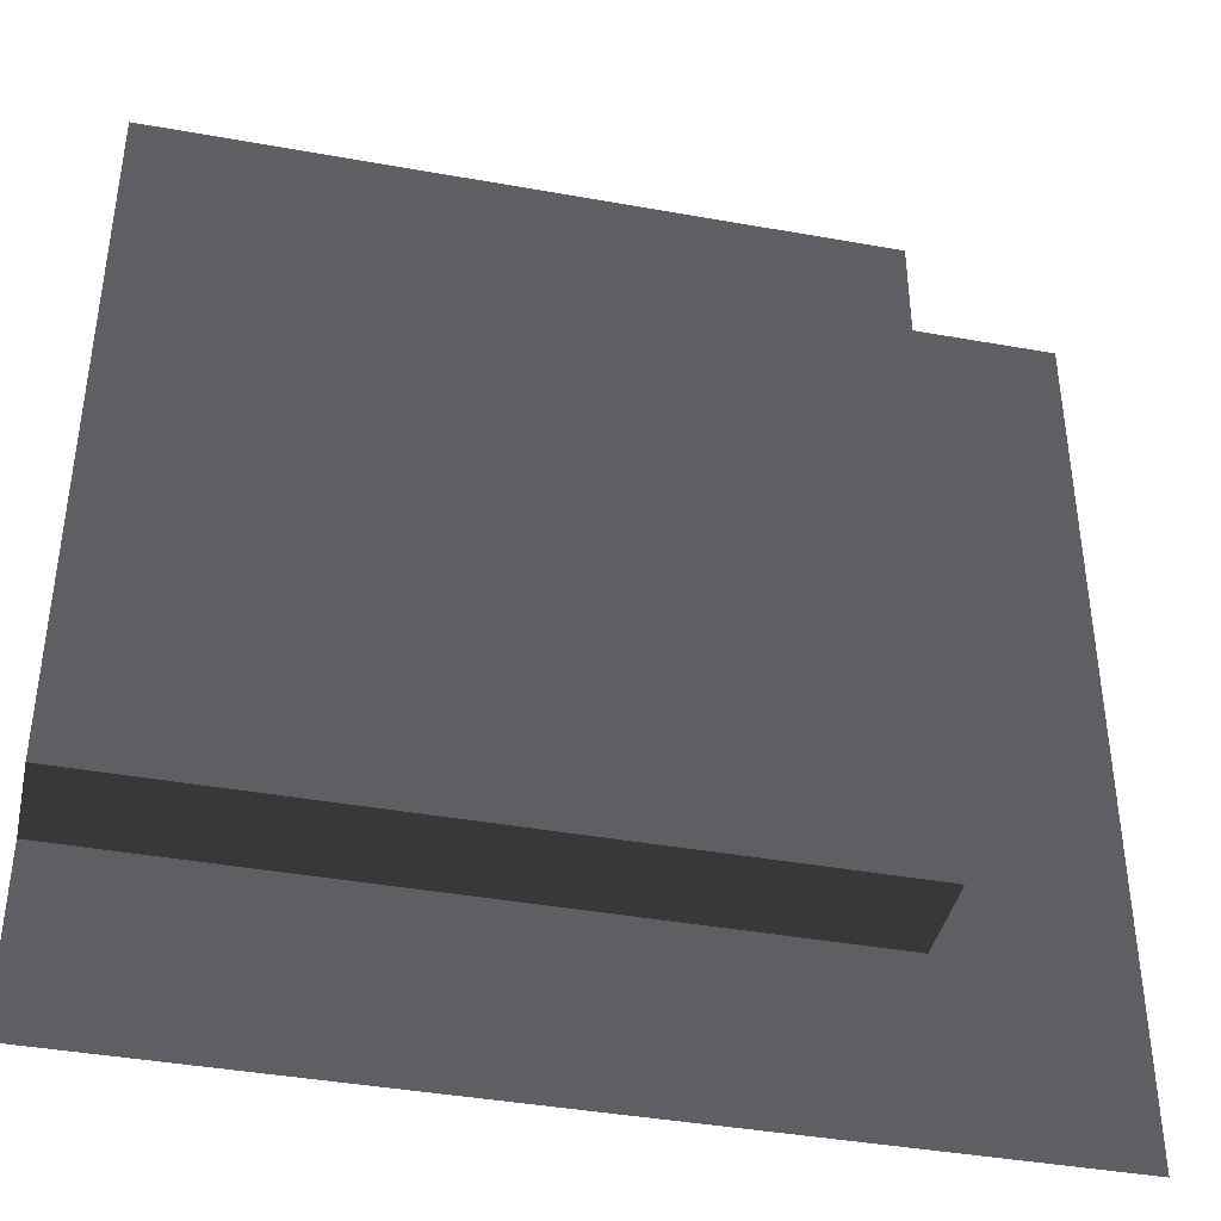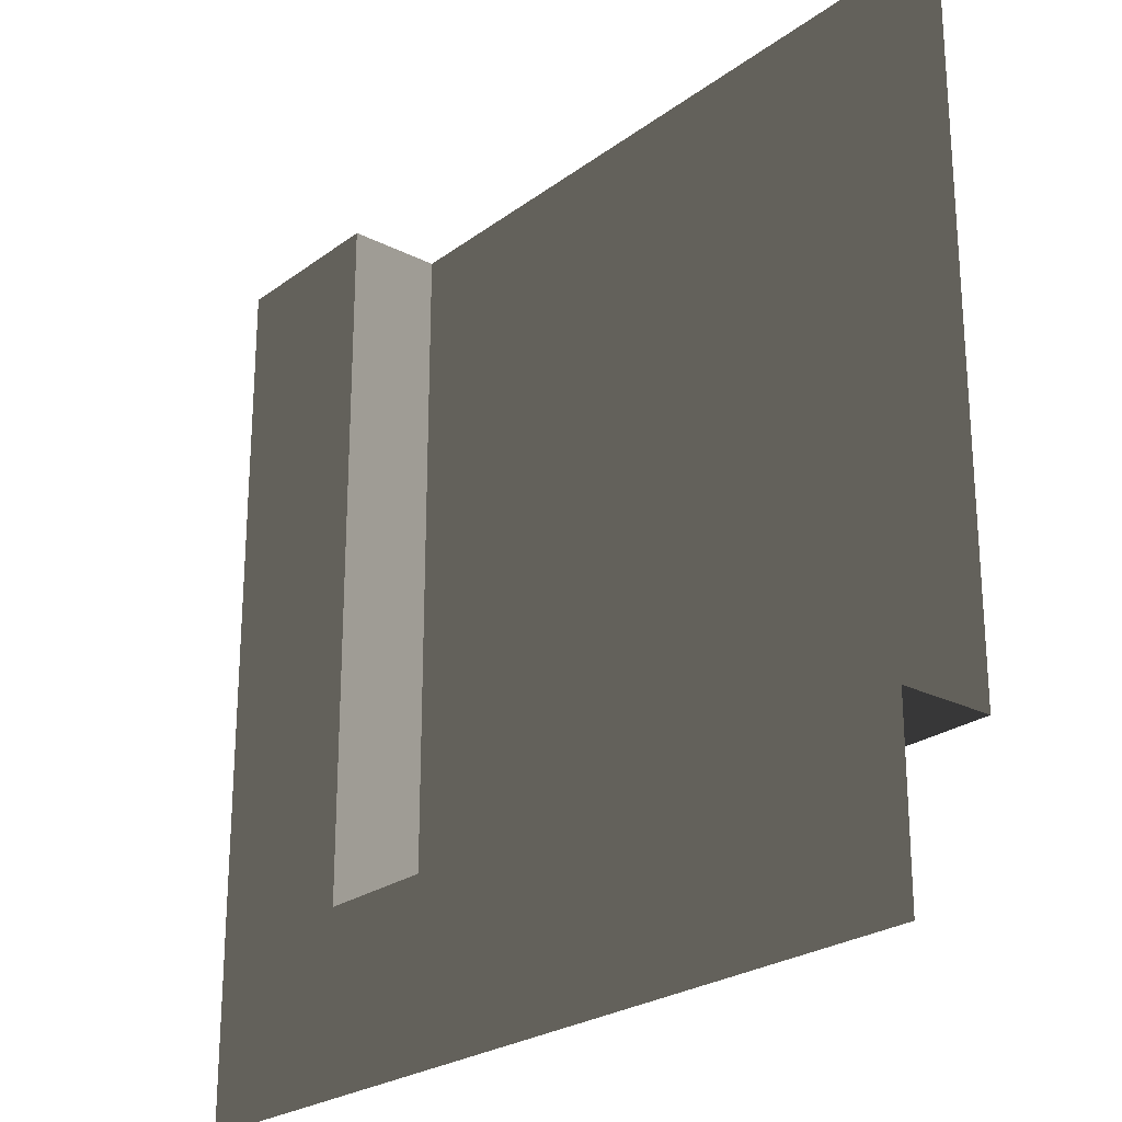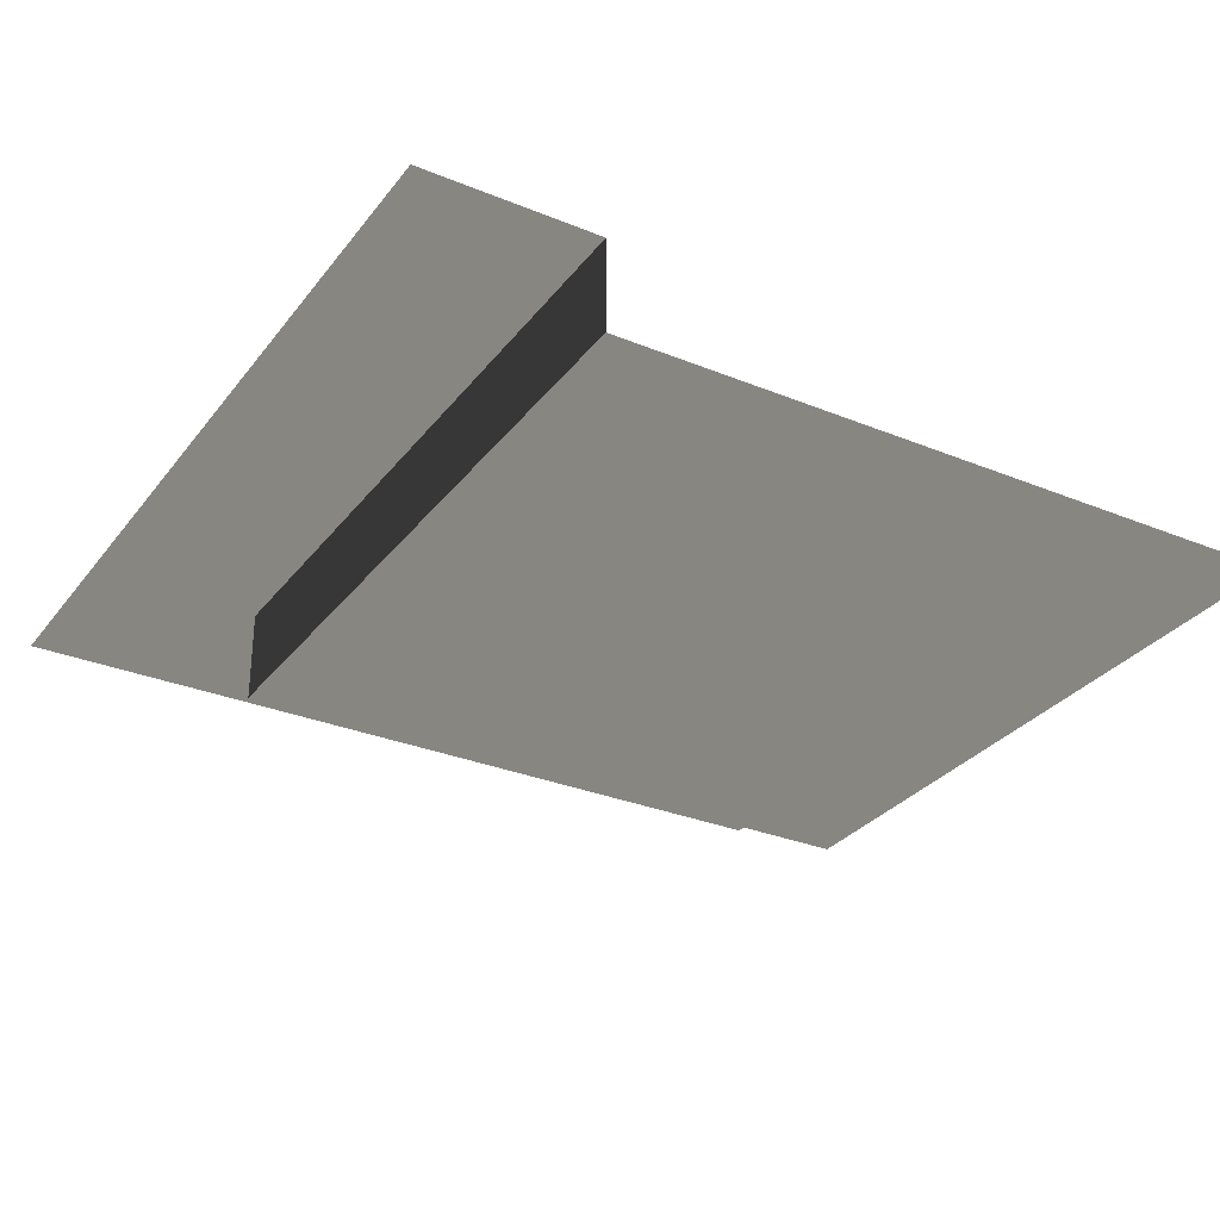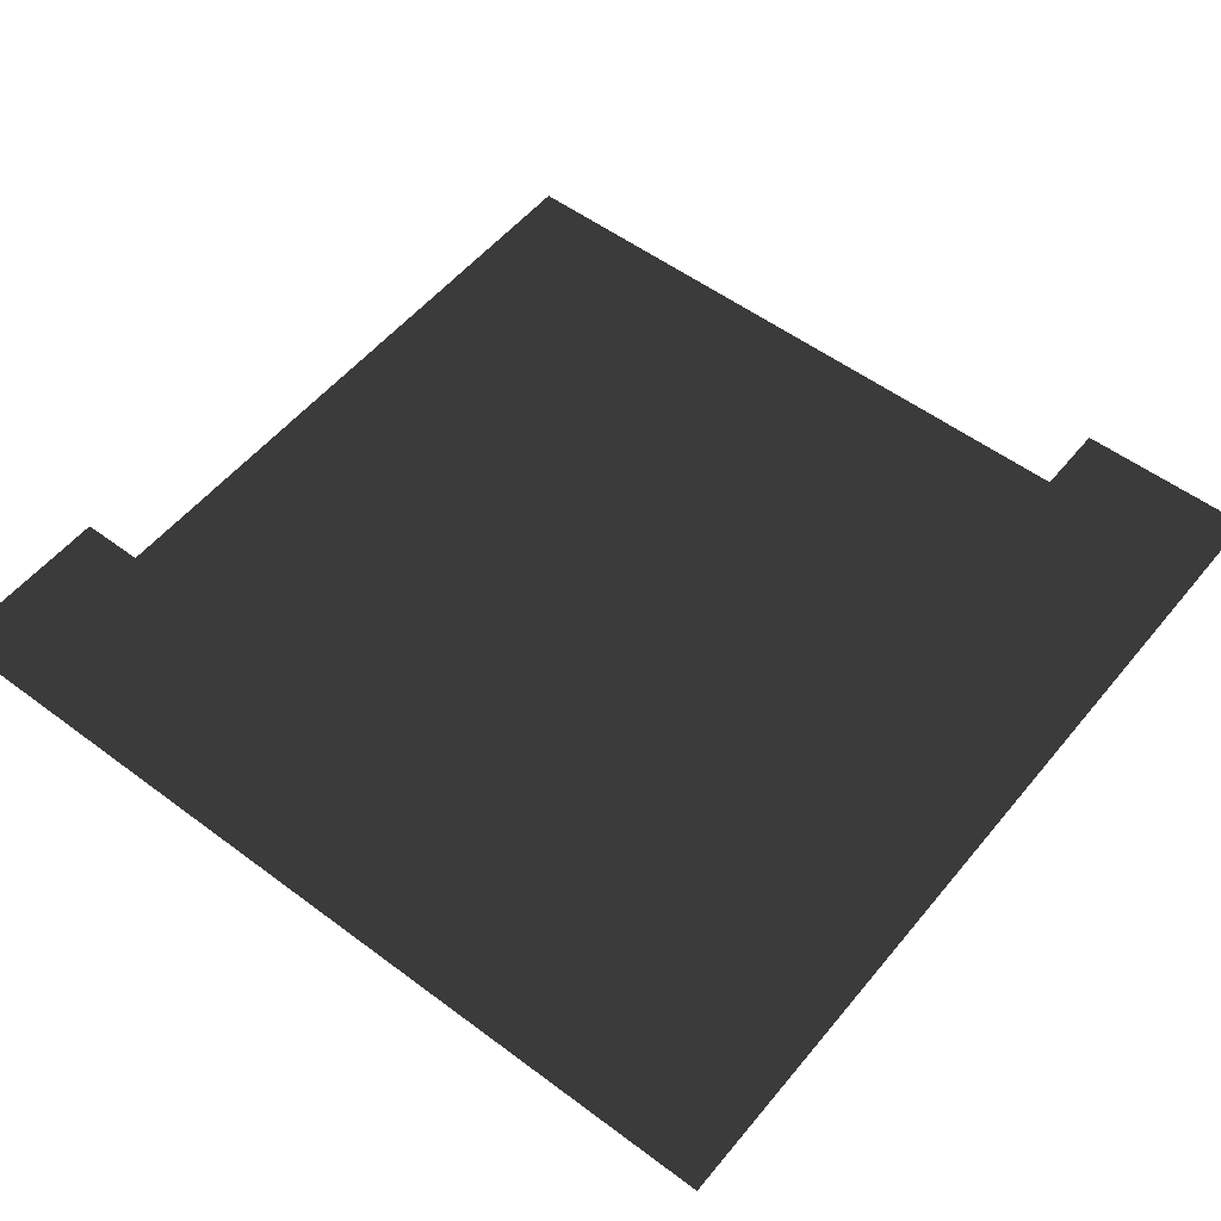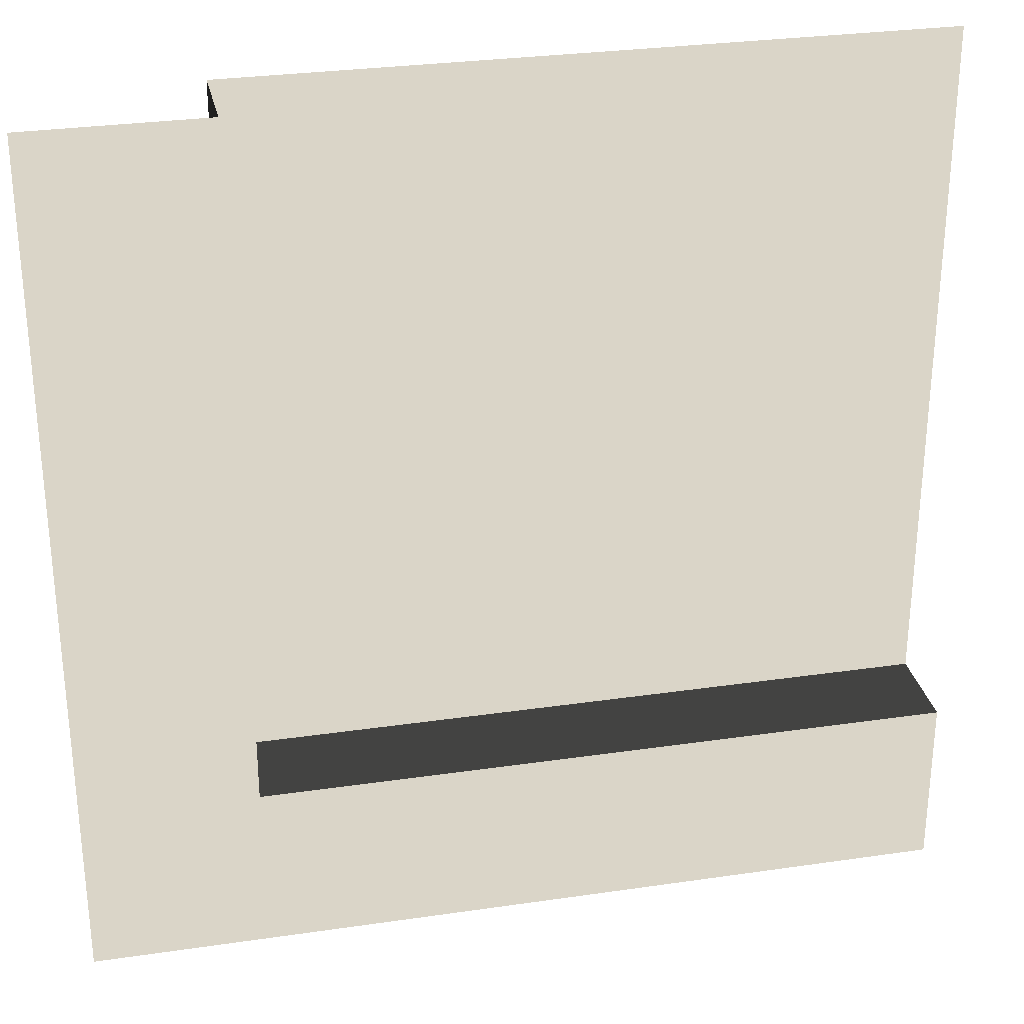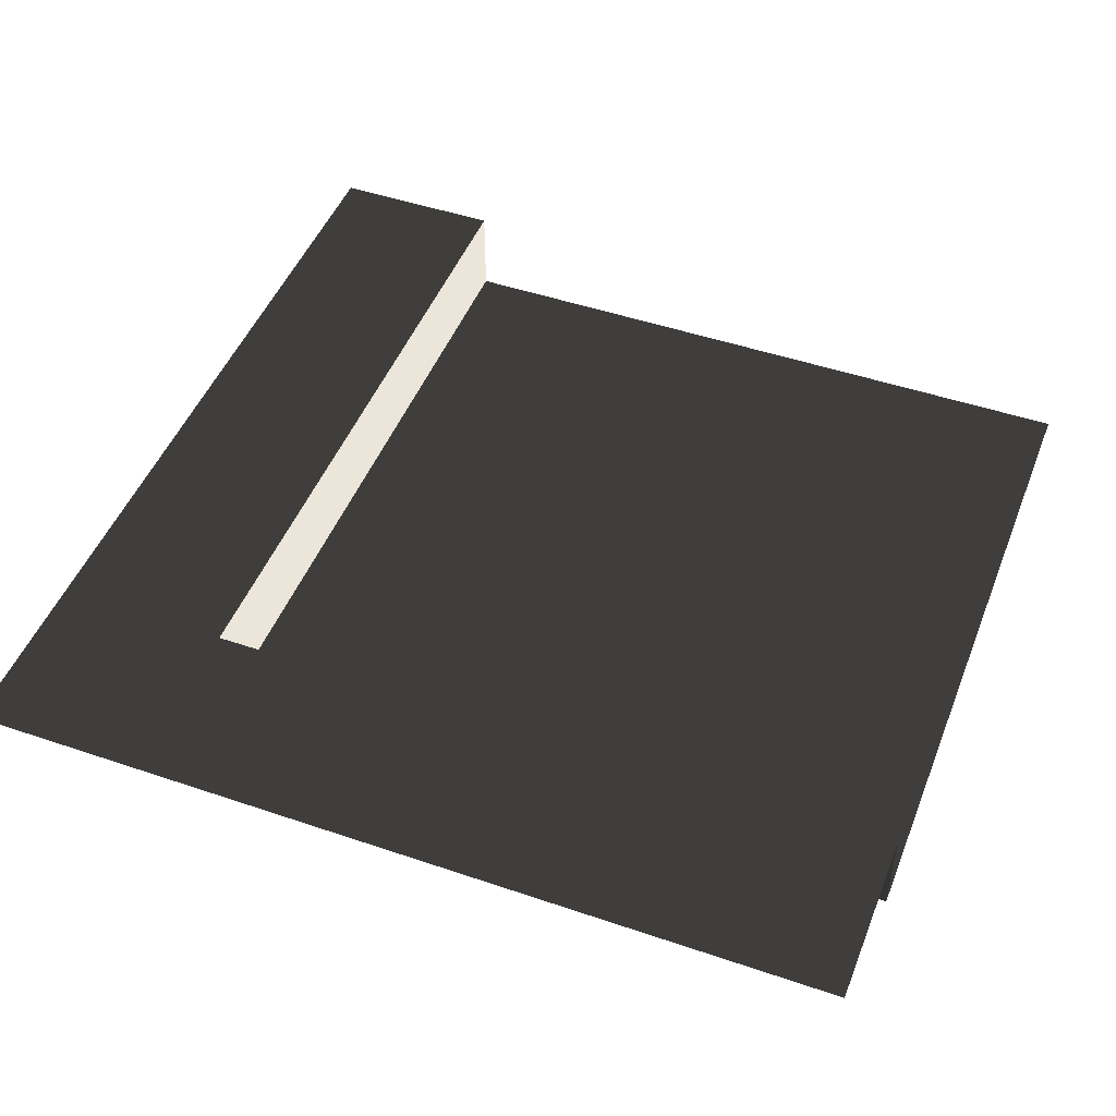
<metadata>
{"format":"obj","ext":"obj","renderer":"f3d","projection":"perspective","resolution":1024,"background":"white","views":[{"elev":-40.6,"azim":167.6,"up":"+Y"},{"elev":-24.3,"azim":50.2,"up":"+Y"},{"elev":-30.4,"azim":59.4,"up":"+Z"},{"elev":54.0,"azim":-51.5,"up":"+Z"},{"elev":29.3,"azim":-12.2,"up":"+Y"},{"elev":47.7,"azim":21.0,"up":"+Z"}]}
</metadata>
<code>
v 31.5 157.5 -16.97
v 157.5 31.5 -16.97
v 31.5 31.5 -16.97
v 157.5 157.5 -16.97
v 31.5 31.5 -1.929e-15
v -1.877e-05 157.5 -9.643e-15
v 31.5 157.5 -9.643e-15
v -1.877e-05 -3.755e-05 2.299e-21
v 157.5 -3.755e-05 2.299e-21
v 157.5 31.5 -1.929e-15
v 31.5 157.5 -9.643e-15
v 31.5 31.5 -16.97
v 31.5 31.5 -1.929e-15
v 31.5 157.5 -16.97
v 31.5 31.5 -1.929e-15
v 157.5 31.5 -16.97
v 157.5 31.5 -1.929e-15
v 31.5 31.5 -16.97
g Roof_CornerPart_7248_71
f 1 3 2
f 2 4 1
f 5 7 6
f 6 8 5
f 5 8 9
f 9 10 5
f 11 13 12
f 12 14 11
f 15 17 16
f 16 18 15

</code>
